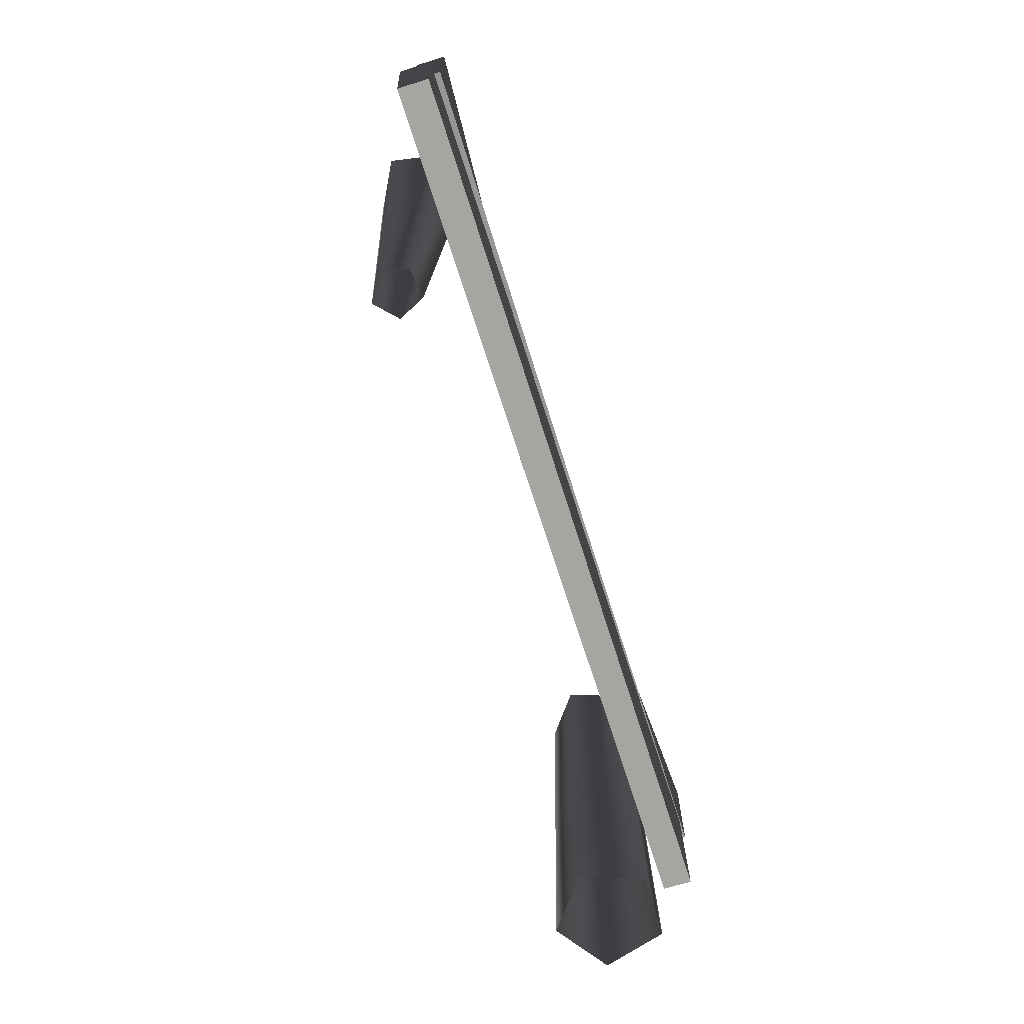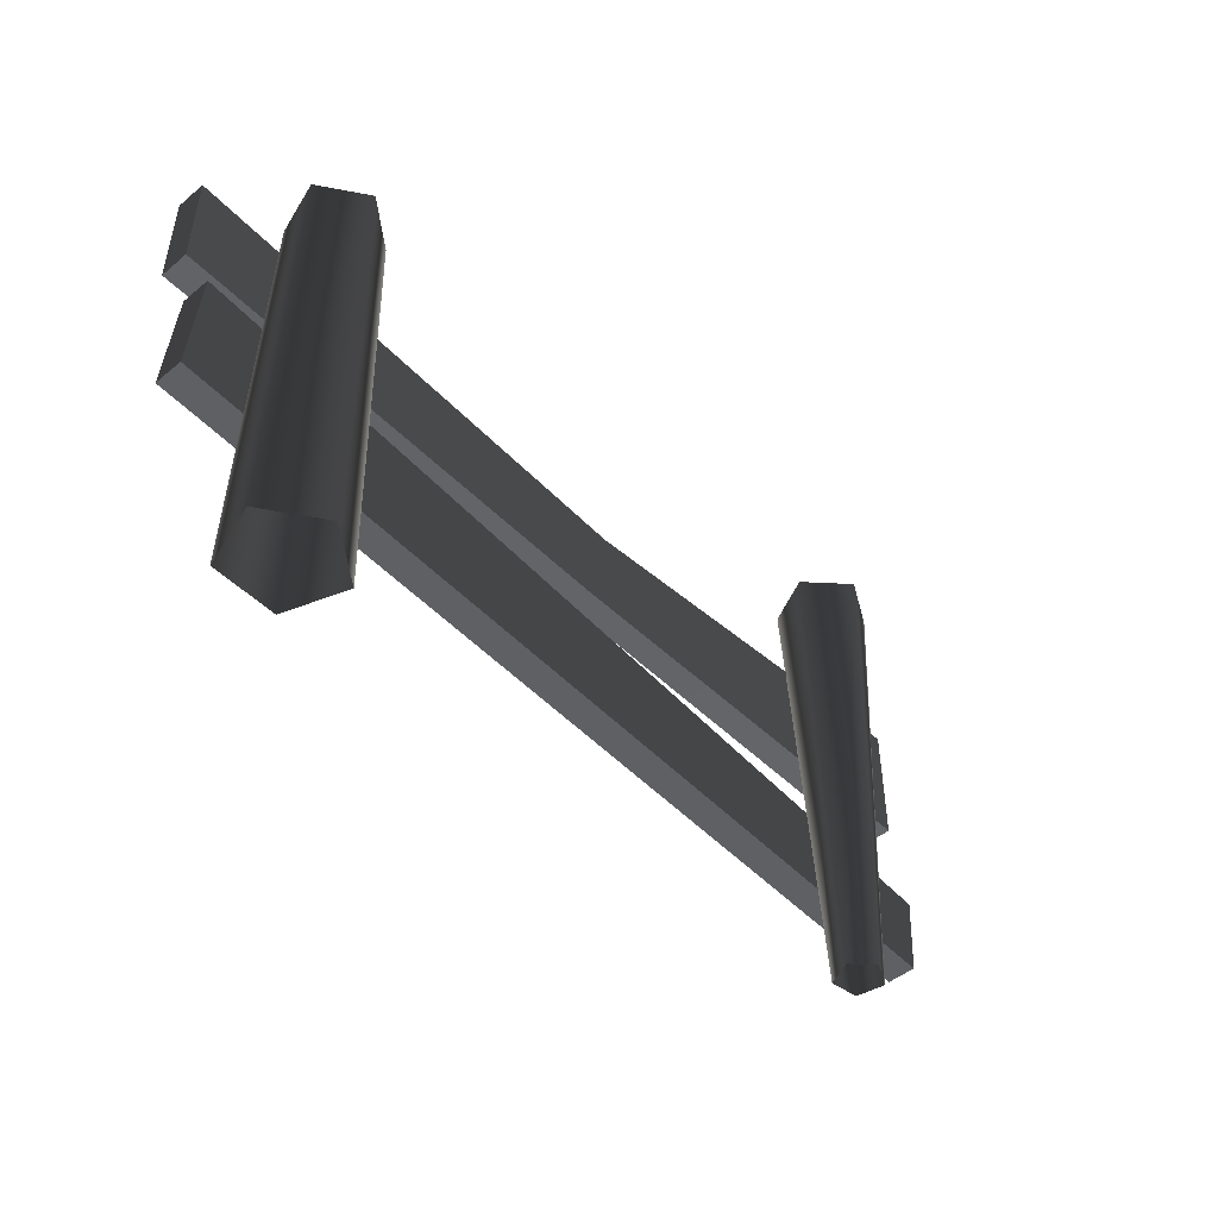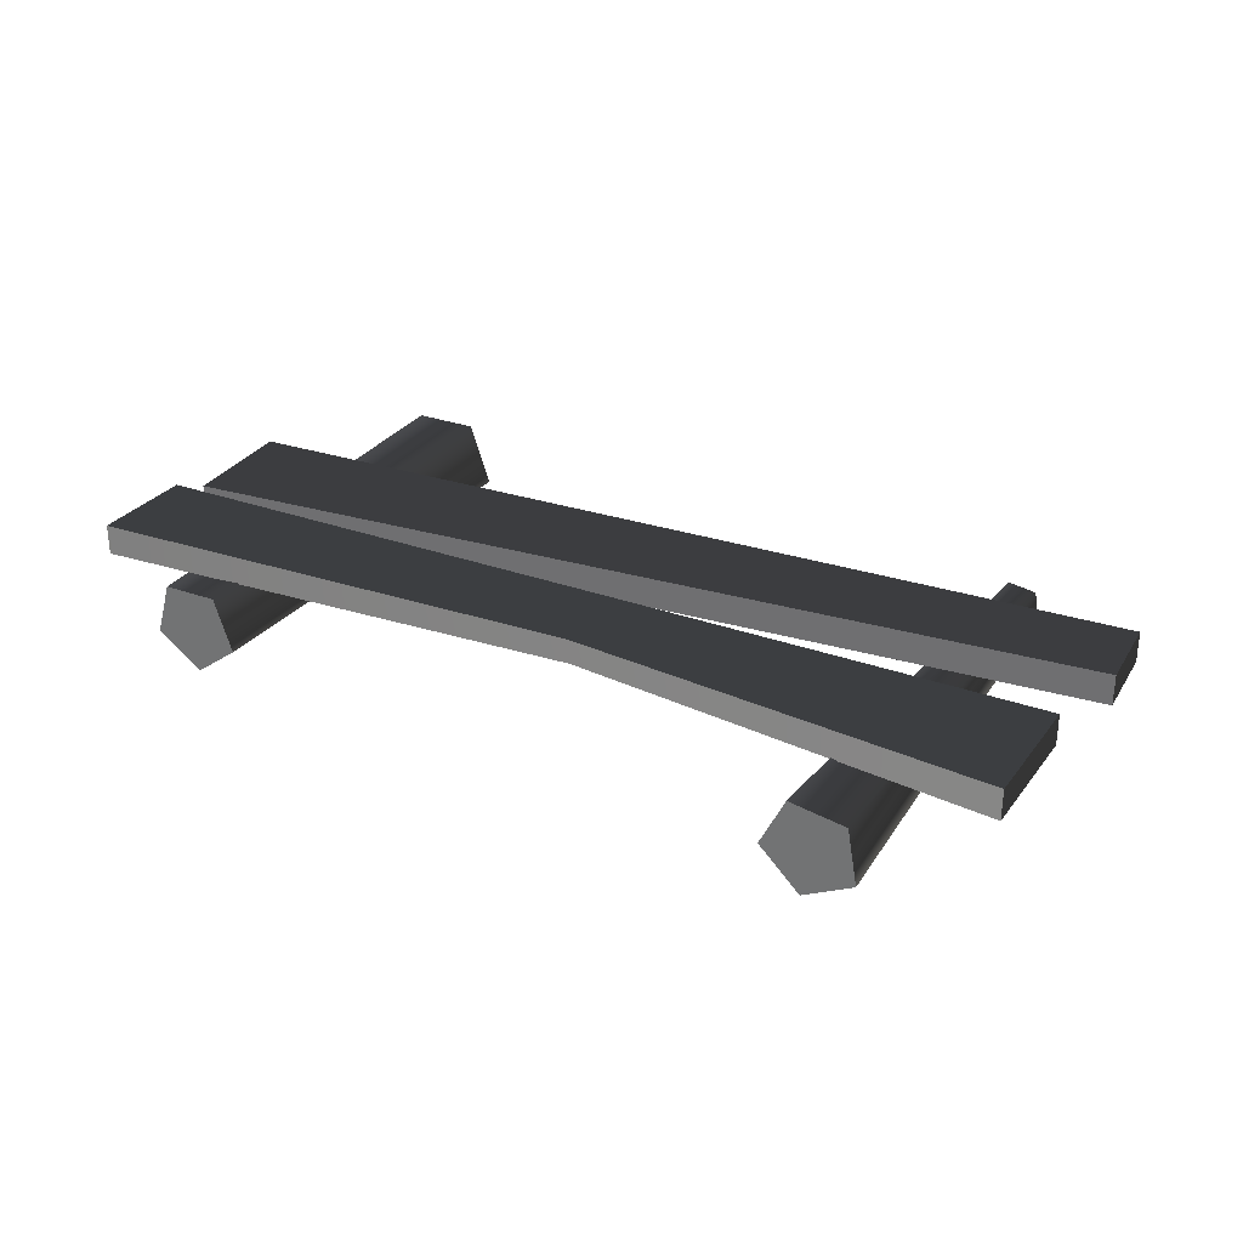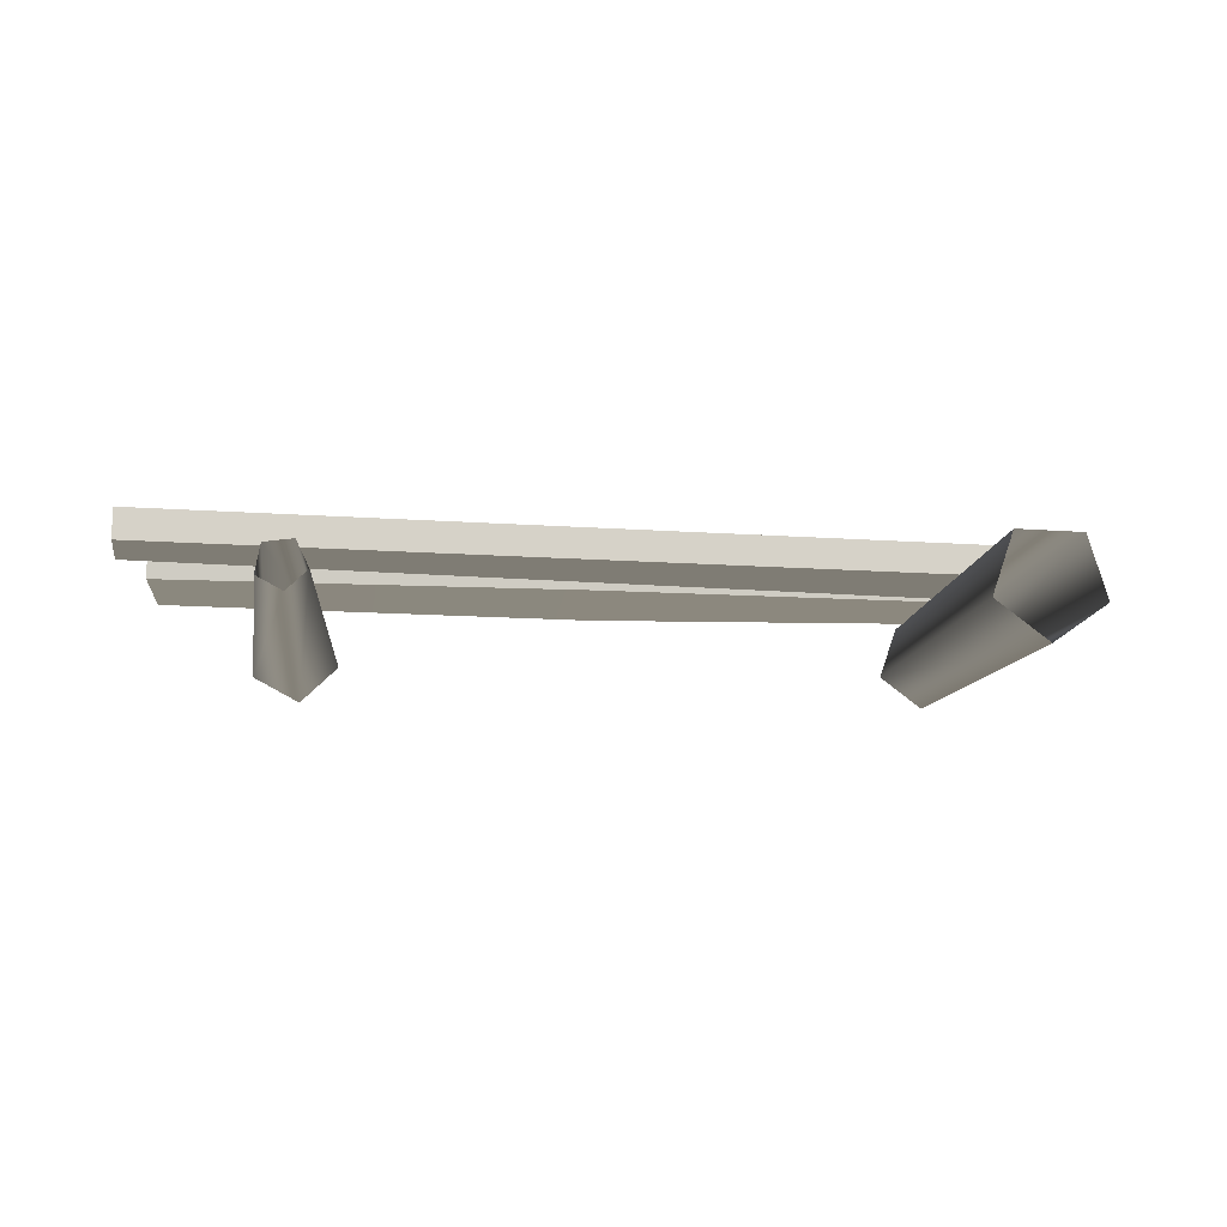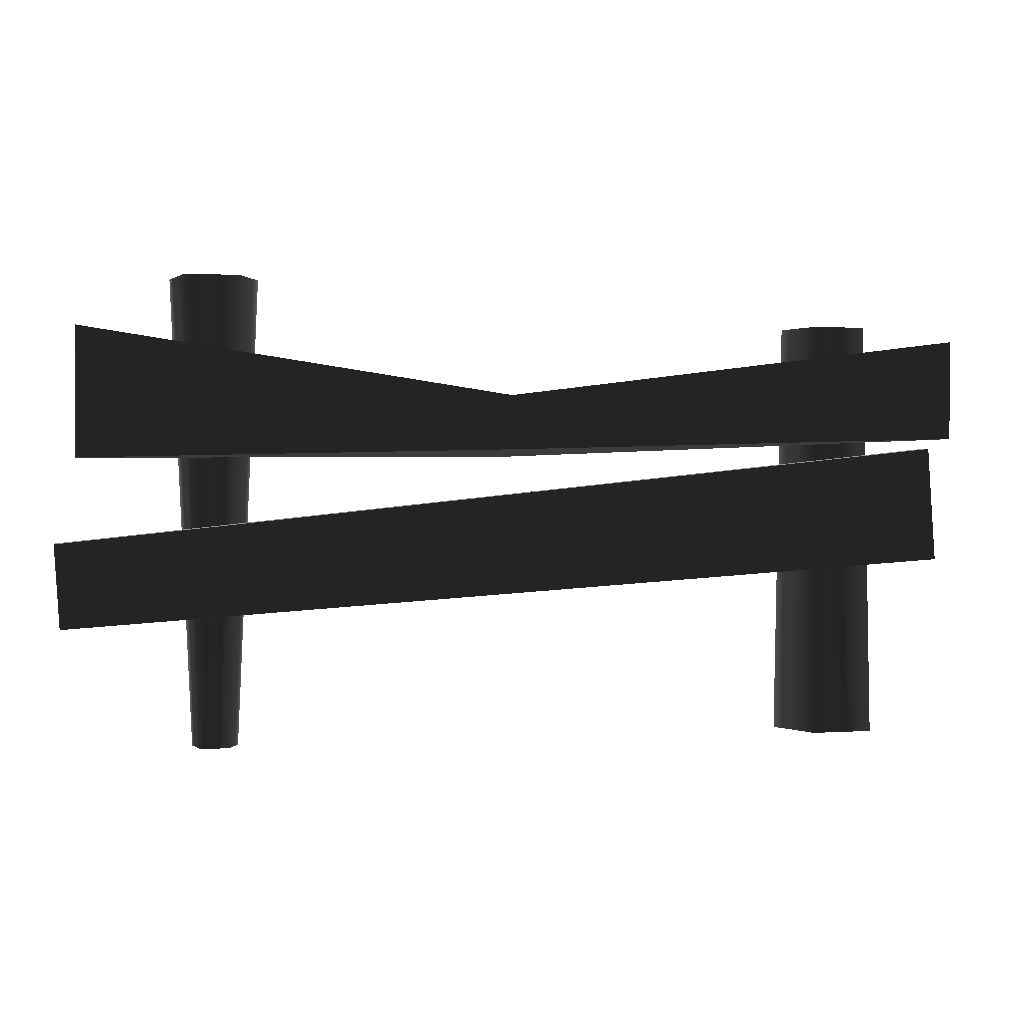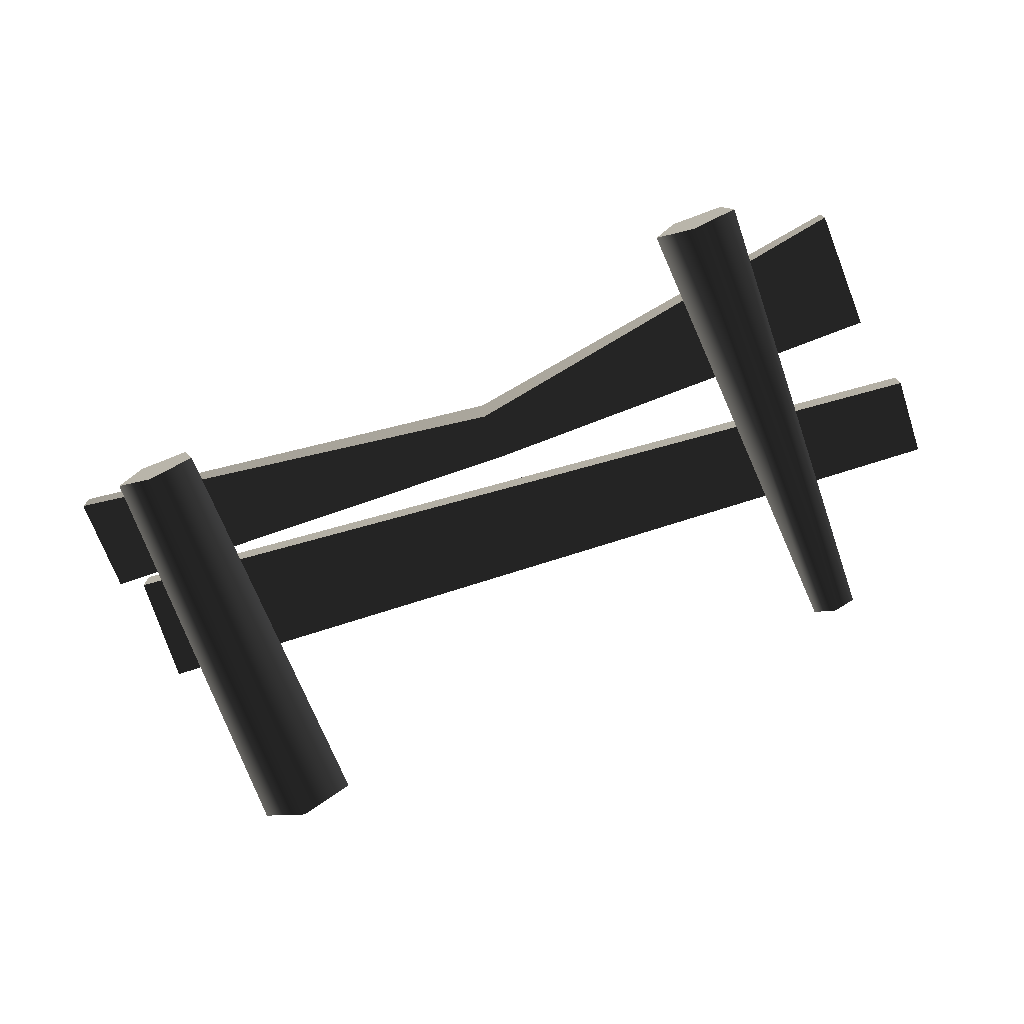
<metadata>
{"format":"obj","ext":"obj","renderer":"f3d","projection":"perspective","resolution":1024,"background":"white","views":[{"elev":-70.2,"azim":-72.7,"up":"+Y"},{"elev":-47.4,"azim":132.9,"up":"+Y"},{"elev":29.5,"azim":-150.3,"up":"+Z"},{"elev":-11.2,"azim":-6.9,"up":"+Z"},{"elev":0.6,"azim":-14.1,"up":"+Y"},{"elev":-73.9,"azim":-158.5,"up":"+Z"}]}
</metadata>
<code>
v -1.072 -0.3255 -0.1224
v -1.064 1.339 -0.1969
v -1.235 1.339 -0.1055
v -1.16 -0.3255 -0.07505
v -1.201 1.339 0.08546
v -1.143 -0.3255 0.02375
v -1.009 1.339 0.1121
v -1.043 -0.3255 0.03751
v -0.9245 1.339 -0.06246
v -0.9995 -0.3255 -0.05279
v -1.064 1.339 -0.1969
v -1.072 -0.3255 -0.1224
v -1.235 1.339 -0.1055
v -1.064 1.339 -0.1969
v -0.9245 1.339 -0.06246
v -1.201 1.339 0.08546
v -1.009 1.339 0.1121
v -1.625 0.1158 0.2258
v -1.644 0.4043 0.2258
v 1.557 0.7422 0.2258
v 1.584 0.3275 0.2258
v -1.644 0.4043 0.2258
v -1.644 0.4043 0.1193
v 1.557 0.7422 0.1193
v 1.557 0.7422 0.2258
v -1.644 0.4043 0.1193
v -1.625 0.1158 0.1193
v 1.584 0.3275 0.1193
v 1.557 0.7422 0.1193
v -1.625 0.1158 0.1193
v -1.625 0.1158 0.2258
v 1.584 0.3275 0.2258
v 1.584 0.3275 0.1193
v 1.584 0.3275 0.2258
v 1.557 0.7422 0.2258
v 1.557 0.7422 0.1193
v 1.584 0.3275 0.1193
v -1.625 0.1158 0.1193
v -1.644 0.4043 0.1193
v -1.644 0.4043 0.2258
v -1.625 0.1158 0.2258
v -1.572 0.6972 0.2258
v -1.572 1.145 0.2258
v -0.03843 0.929 0.1552
v -0.03843 0.7329 0.2248
v 1.644 0.7804 0.2258
v 1.644 1.145 0.2258
v -1.572 1.145 0.2258
v -1.572 1.145 0.1193
v -0.03843 0.9047 0.05155
v -0.03843 0.929 0.1552
v 1.644 1.145 0.1193
v 1.644 1.145 0.2258
v -1.572 1.145 0.1193
v -1.572 0.6972 0.1193
v -0.03843 0.7087 0.1211
v -0.03843 0.9047 0.05155
v 1.644 1.145 0.1193
v 1.644 0.7804 0.1193
v -1.572 0.6972 0.1193
v -1.572 0.6972 0.2258
v -0.03843 0.7329 0.2248
v -0.03843 0.7087 0.1211
v 1.644 0.7804 0.1193
v 1.644 0.7804 0.2258
v 1.644 0.7804 0.2258
v 1.644 1.145 0.2258
v 1.644 1.145 0.1193
v 1.644 0.7804 0.1193
v -1.572 0.6972 0.1193
v -1.572 1.145 0.1193
v -1.572 1.145 0.2258
v -1.572 0.6972 0.2258
v 1.138 -0.3255 0.1293
v 1.155 1.203 0.1019
v 1.349 1.203 0.09809
v 1.367 -0.3255 0.1248
v 1.405 1.203 -0.08752
v 1.434 -0.3255 -0.09468
v 1.246 1.203 -0.1984
v 1.245 -0.3255 -0.2258
v 1.091 1.203 -0.08137
v 1.063 -0.3255 -0.08741
v 1.155 1.203 0.1019
v 1.138 -0.3255 0.1293
v 1.091 1.203 -0.08137
v 1.246 1.203 -0.1984
v 1.405 1.203 -0.08752
v 1.349 1.203 0.09809
v 1.155 1.203 0.1019
g Farm_fence2_2752_164
f 1 3 2
f 1 4 3
f 4 5 3
f 4 6 5
f 6 7 5
f 6 8 7
f 8 9 7
f 8 10 9
f 10 11 9
f 10 12 11
f 13 15 14
f 15 13 16
f 15 16 17
f 18 20 19
f 18 21 20
f 22 24 23
f 22 25 24
f 26 28 27
f 26 29 28
f 30 32 31
f 30 33 32
f 34 36 35
f 34 37 36
f 38 40 39
f 38 41 40
f 42 44 43
f 42 45 44
f 44 45 46
f 44 46 47
f 48 50 49
f 48 51 50
f 51 52 50
f 51 53 52
f 54 56 55
f 54 57 56
f 56 57 58
f 56 58 59
f 60 62 61
f 60 63 62
f 62 63 64
f 62 64 65
f 66 68 67
f 66 69 68
f 70 72 71
f 70 73 72
f 74 76 75
f 74 77 76
f 77 78 76
f 77 79 78
f 79 80 78
f 79 81 80
f 81 82 80
f 81 83 82
f 83 84 82
f 83 85 84
f 86 88 87
f 88 86 89
f 89 86 90

</code>
